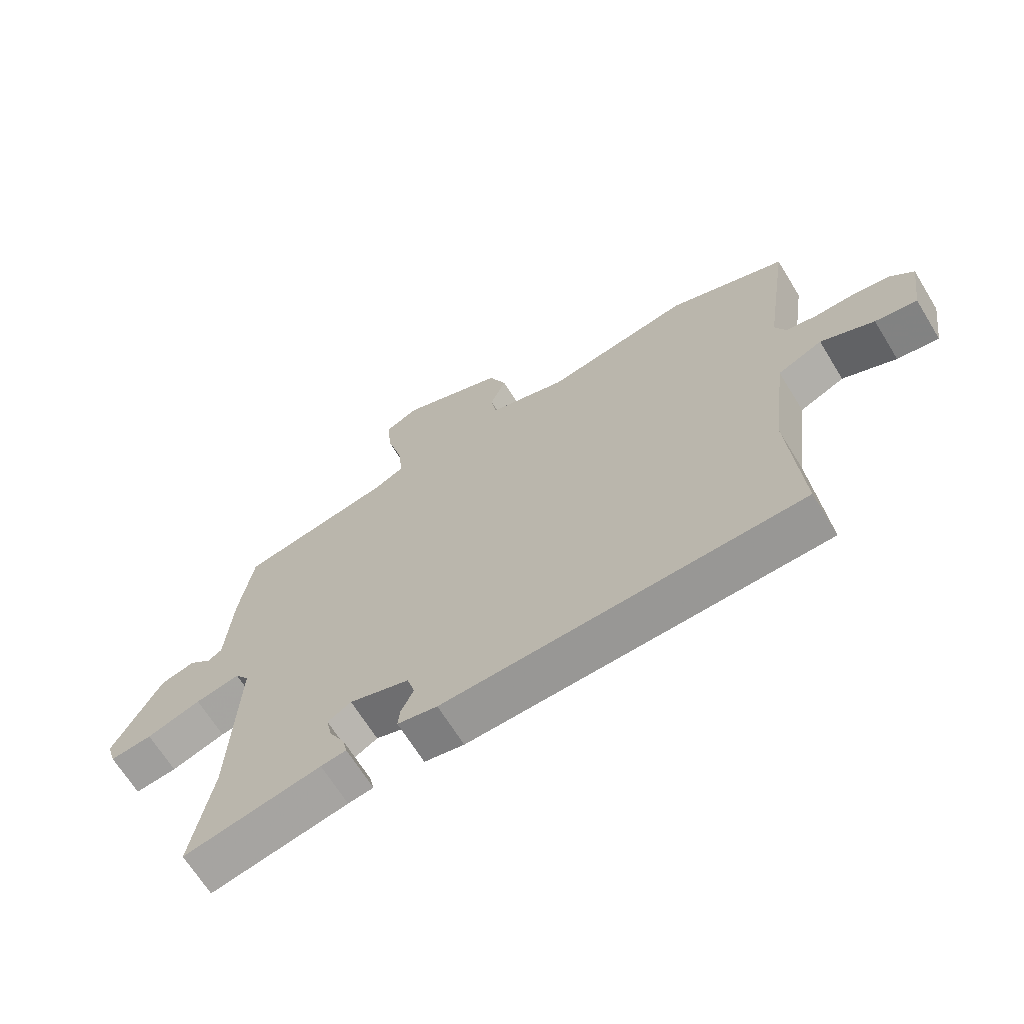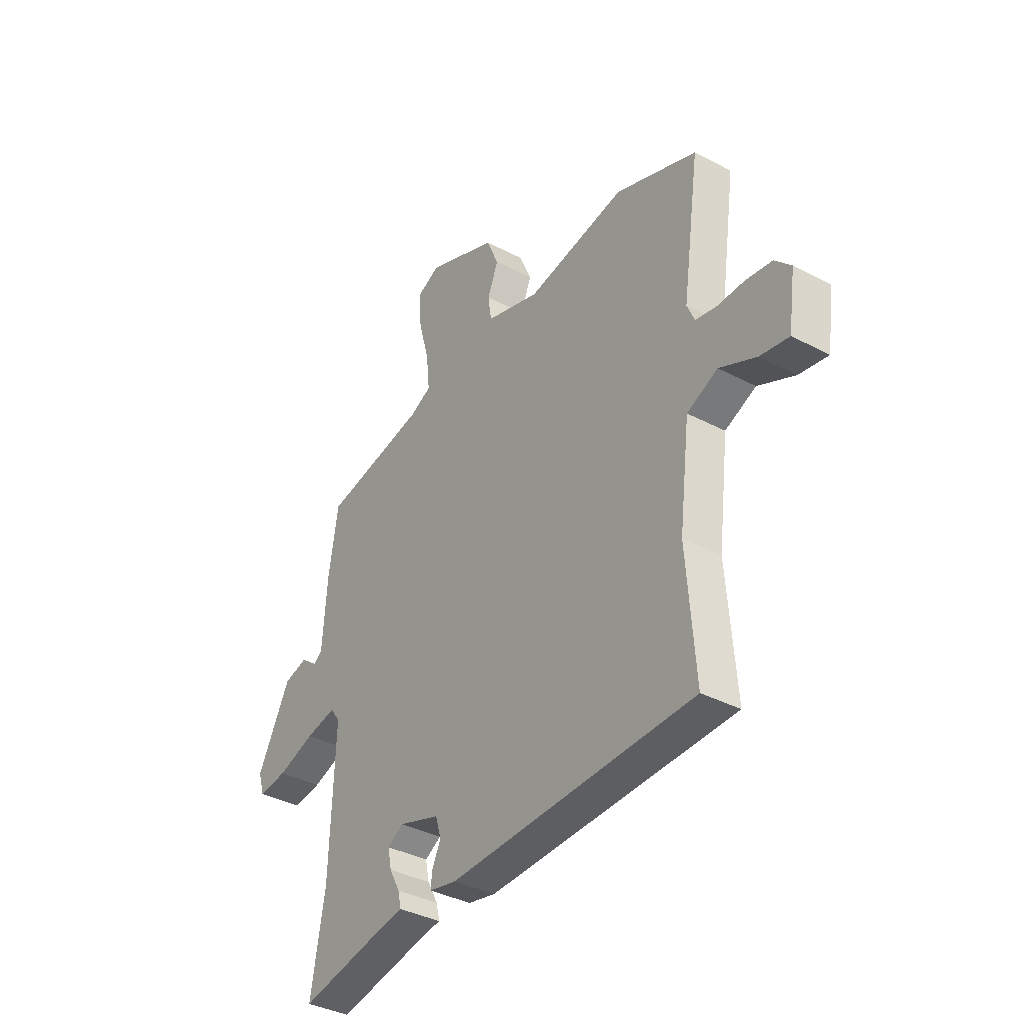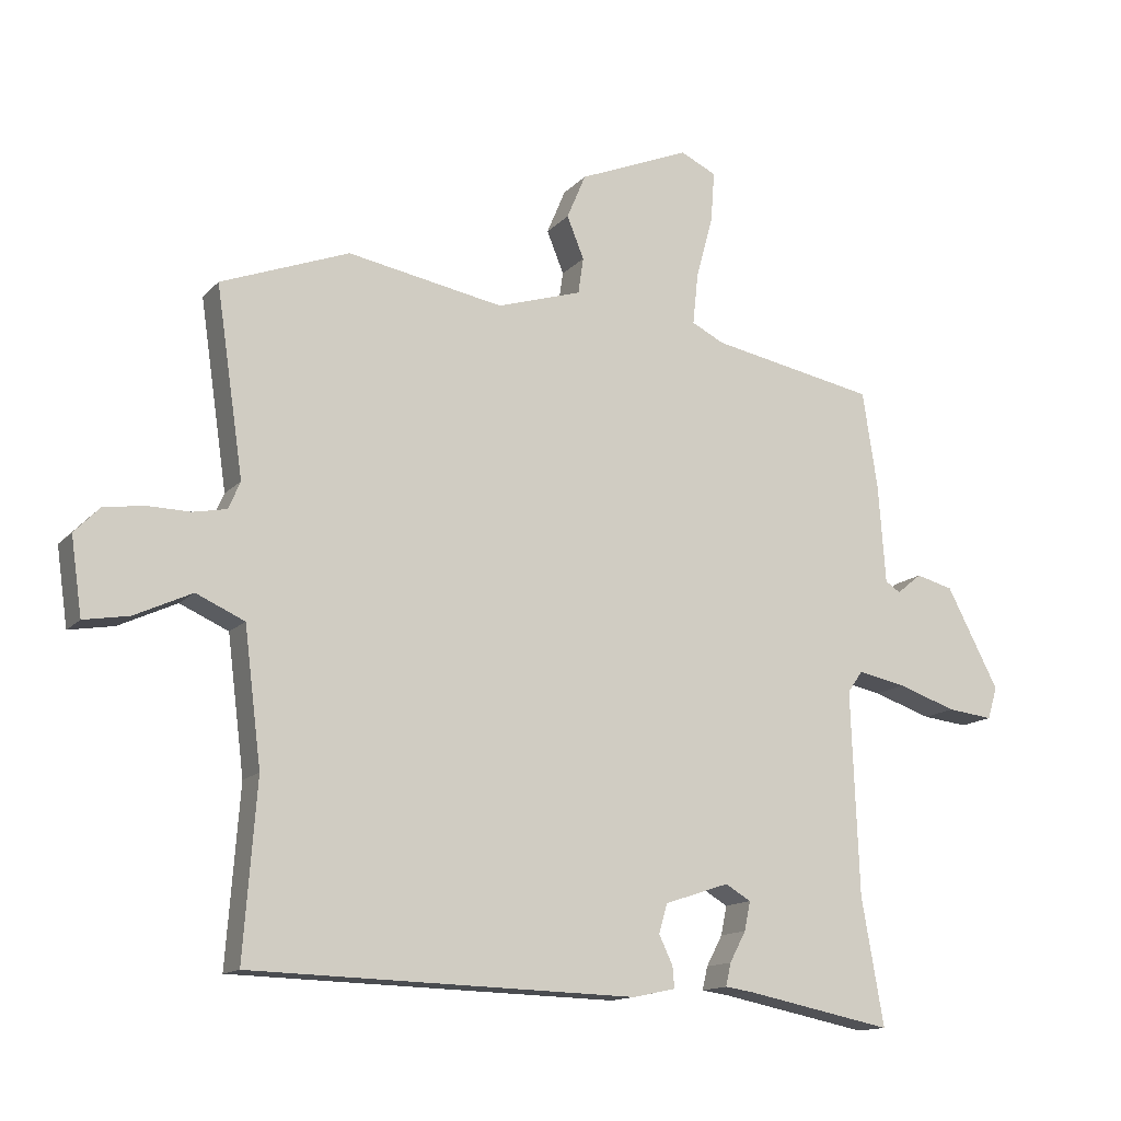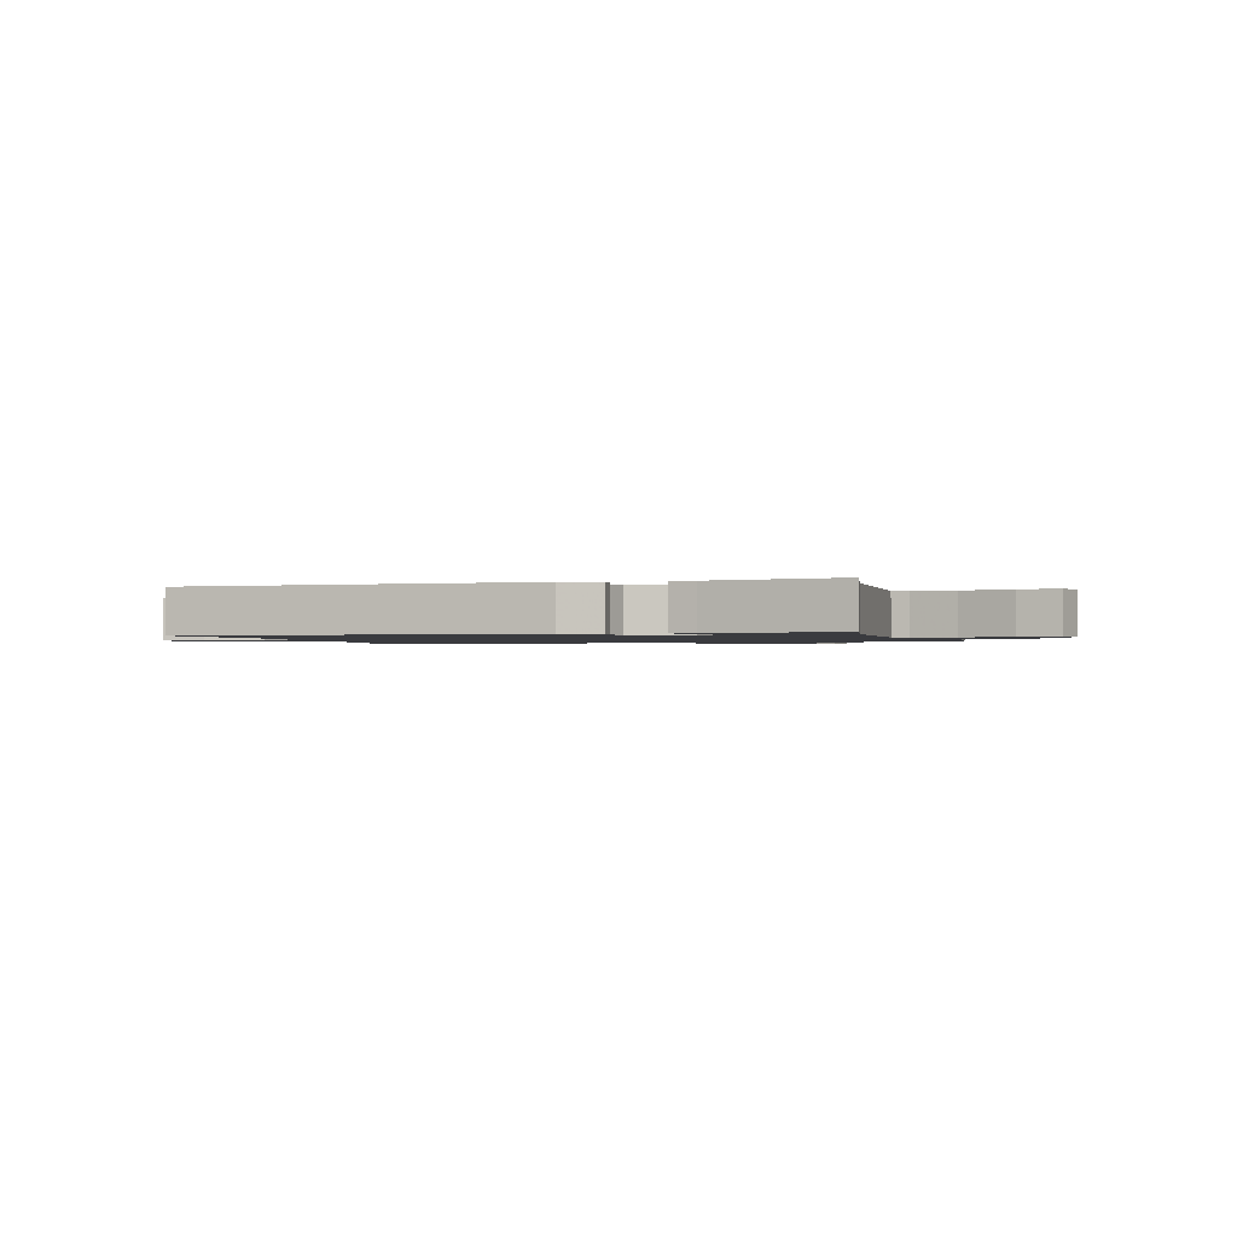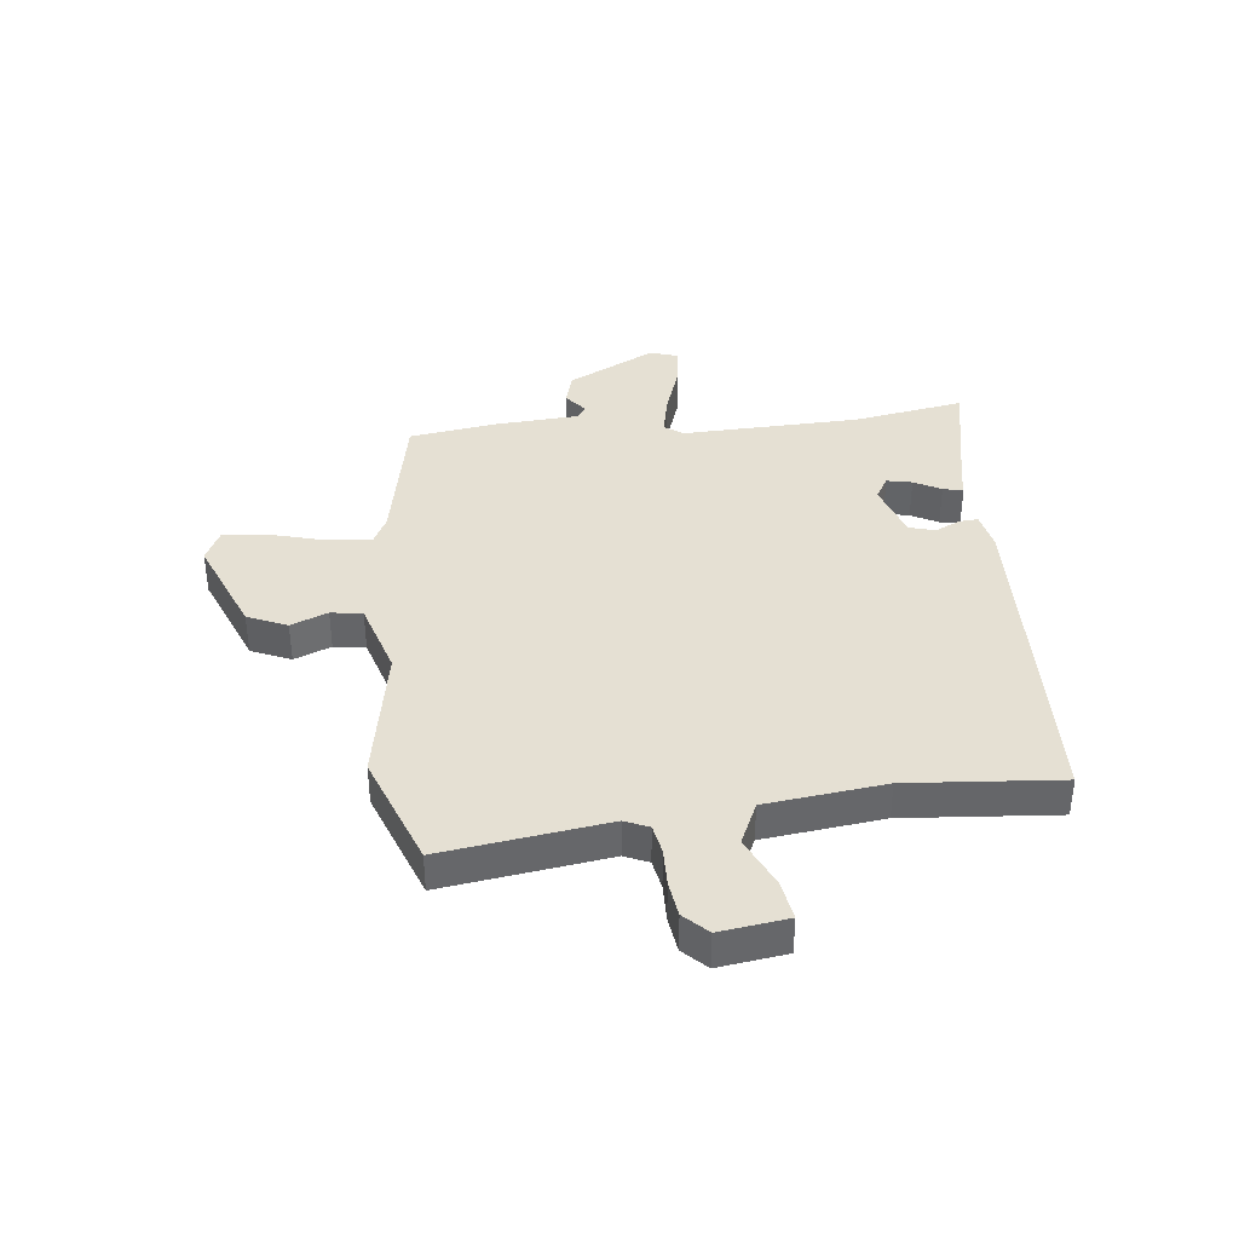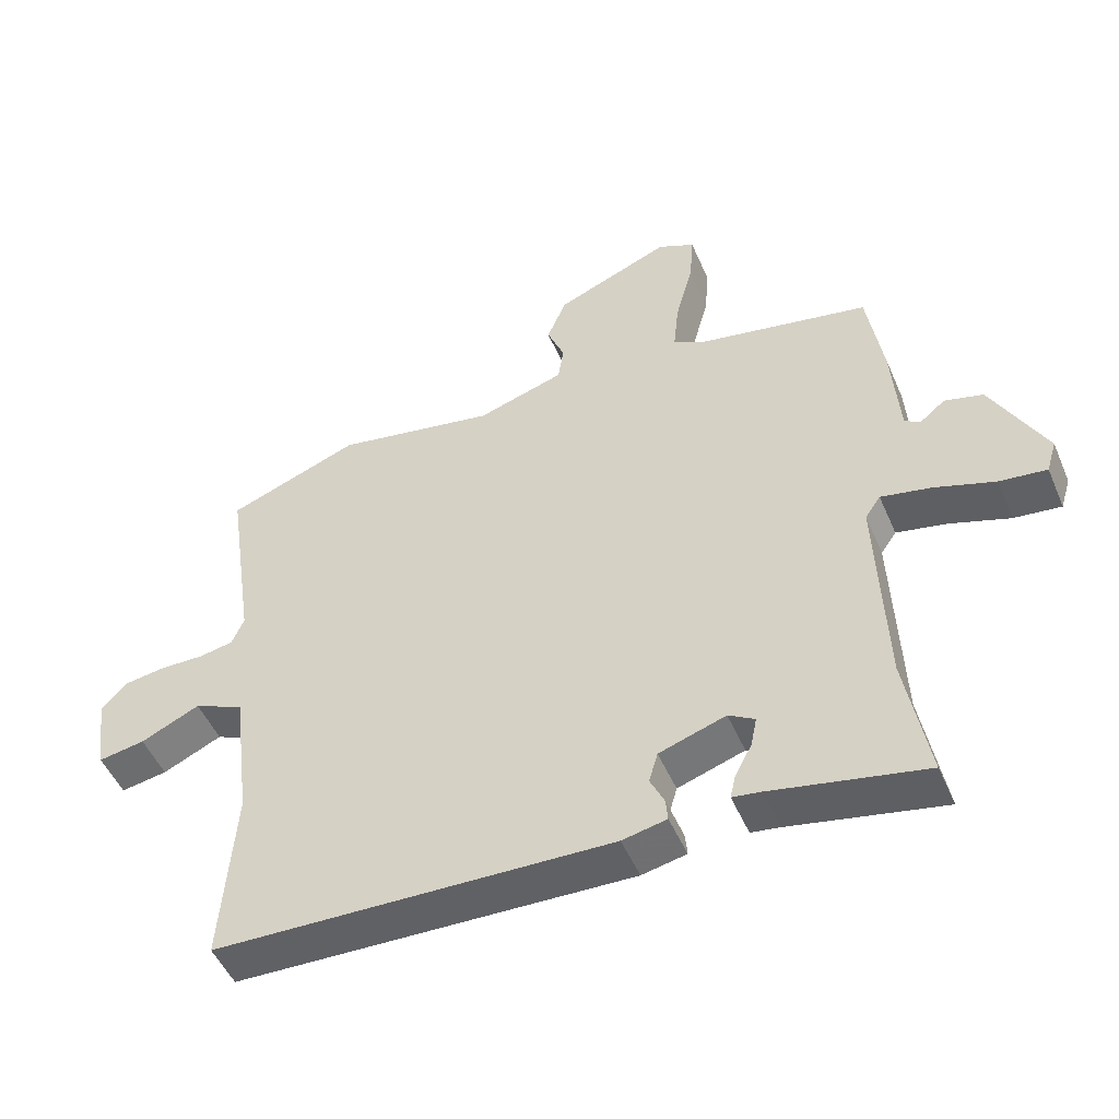
<metadata>
{"format":"obj","ext":"obj","renderer":"f3d","projection":"perspective","resolution":1024,"background":"white","views":[{"elev":-67.2,"azim":31.6,"up":"+Z"},{"elev":-37.1,"azim":55.7,"up":"+Z"},{"elev":-13.9,"azim":154.0,"up":"+Z"},{"elev":-1.3,"azim":-163.6,"up":"+Y"},{"elev":38.2,"azim":84.1,"up":"+Y"},{"elev":-49.6,"azim":-157.2,"up":"+Z"}]}
</metadata>
<code>
v 0.505 0.07 -0.482
v -0.085 0.07 -0.498
v -0.151 0.07 -0.484
v -0.148 0.07 -0.451
v -0.127 0.07 -0.407
v -0.14 0.07 -0.362
v -0.239 0.07 -0.329
v -0.278 0.07 -0.352
v -0.269 0.07 -0.396
v -0.244 0.07 -0.443
v -0.236 0.07 -0.478
v -0.278 0.07 -0.484
v -0.505 0.07 -0.529
v -0.471 0.07 -0.335
v -0.459 0.07 -0.024
v -0.482 0.07 0.009
v -0.556 0.07 -0.006
v -0.646 0.07 -0.036
v -0.716 0.07 -0.044
v -0.731 0.07 0.005
v -0.651 0.07 0.158
v -0.594 0.07 0.173
v -0.556 0.07 0.142
v -0.533 0.07 0.157
v -0.522 0.07 0.308
v -0.499 0.07 0.457
v -0.246 0.07 0.505
v -0.196 0.07 0.53
v -0.204 0.07 0.607
v -0.23 0.07 0.703
v -0.236 0.07 0.781
v -0.181 0.07 0.807
v -0.01 0.07 0.736
v 0.019 0.07 0.667
v -0.007 0.07 0.603
v 0.001 0.07 0.548
v 0.131 0.07 0.507
v 0.37 0.07 0.55
v 0.566 0.07 0.475
v 0.524 0.07 0.189
v 0.542 0.07 0.147
v 0.593 0.07 0.137
v 0.658 0.07 0.138
v 0.72 0.07 0.129
v 0.759 0.07 0.089
v 0.742 0.07 -0.029
v 0.673 0.07 -0.017
v 0.585 0.07 0.024
v 0.511 0.07 -0.009
v 0.485 0.07 -0.216
v 0.505 0 -0.482
v -0.085 0 -0.498
v -0.151 0 -0.484
v -0.148 0 -0.451
v -0.127 0 -0.407
v -0.14 0 -0.362
v -0.239 0 -0.329
v -0.278 0 -0.352
v -0.269 0 -0.396
v -0.244 0 -0.443
v -0.236 0 -0.478
v -0.278 0 -0.484
v -0.505 0 -0.529
v -0.471 0 -0.335
v -0.459 0 -0.024
v -0.482 0 0.009
v -0.556 0 -0.006
v -0.646 0 -0.036
v -0.716 0 -0.044
v -0.731 0 0.005
v -0.651 0 0.158
v -0.594 0 0.173
v -0.556 0 0.142
v -0.533 0 0.157
v -0.522 0 0.308
v -0.499 0 0.457
v -0.246 0 0.505
v -0.196 0 0.53
v -0.204 0 0.607
v -0.23 0 0.703
v -0.236 0 0.781
v -0.181 0 0.807
v -0.01 0 0.736
v 0.019 0 0.667
v -0.007 0 0.603
v 0.001 0 0.548
v 0.131 0 0.507
v 0.37 0 0.55
v 0.566 0 0.475
v 0.524 0 0.189
v 0.542 0 0.147
v 0.593 0 0.137
v 0.658 0 0.138
v 0.72 0 0.129
v 0.759 0 0.089
v 0.742 0 -0.029
v 0.673 0 -0.017
v 0.585 0 0.024
v 0.511 0 -0.009
v 0.485 0 -0.216
f 45 46 47 48
f 43 44 45 48
f 42 43 48 49
f 41 42 49
f 40 41 49
f 37 38 39 40
f 36 37 40 49
f 32 33 34 35
f 32 35 36
f 29 30 31 32
f 28 29 32 36
f 27 28 36 49
f 24 25 26 27
f 20 21 22 23
f 20 23 24
f 17 18 19 20
f 16 17 20 24
f 15 16 24 27
f 12 13 14
f 9 10 11 12
f 8 9 12 14
f 7 8 14 15
f 2 3 4 5
f 50 1 2 5
f 50 5 6
f 15 27 49 50
f 6 7 15 50
f 98 97 96 95
f 98 95 94 93
f 99 98 93 92
f 99 92 91
f 99 91 90
f 90 89 88 87
f 99 90 87 86
f 85 84 83 82
f 86 85 82
f 82 81 80 79
f 86 82 79 78
f 99 86 78 77
f 77 76 75 74
f 73 72 71 70
f 74 73 70
f 70 69 68 67
f 74 70 67 66
f 77 74 66 65
f 64 63 62
f 62 61 60 59
f 64 62 59 58
f 65 64 58 57
f 55 54 53 52
f 55 52 51 100
f 56 55 100
f 100 99 77 65
f 100 65 57 56
f 1 51 52 2
f 2 52 53 3
f 3 53 54 4
f 4 54 55 5
f 5 55 56 6
f 6 56 57 7
f 7 57 58 8
f 8 58 59 9
f 9 59 60 10
f 10 60 61 11
f 11 61 62 12
f 12 62 63 13
f 13 63 64 14
f 14 64 65 15
f 15 65 66 16
f 16 66 67 17
f 17 67 68 18
f 18 68 69 19
f 19 69 70 20
f 20 70 71 21
f 21 71 72 22
f 22 72 73 23
f 23 73 74 24
f 24 74 75 25
f 25 75 76 26
f 26 76 77 27
f 27 77 78 28
f 28 78 79 29
f 29 79 80 30
f 30 80 81 31
f 31 81 82 32
f 32 82 83 33
f 33 83 84 34
f 34 84 85 35
f 35 85 86 36
f 36 86 87 37
f 37 87 88 38
f 38 88 89 39
f 39 89 90 40
f 40 90 91 41
f 41 91 92 42
f 42 92 93 43
f 43 93 94 44
f 44 94 95 45
f 45 95 96 46
f 46 96 97 47
f 47 97 98 48
f 48 98 99 49
f 49 99 100 50
f 50 100 51 1

</code>
